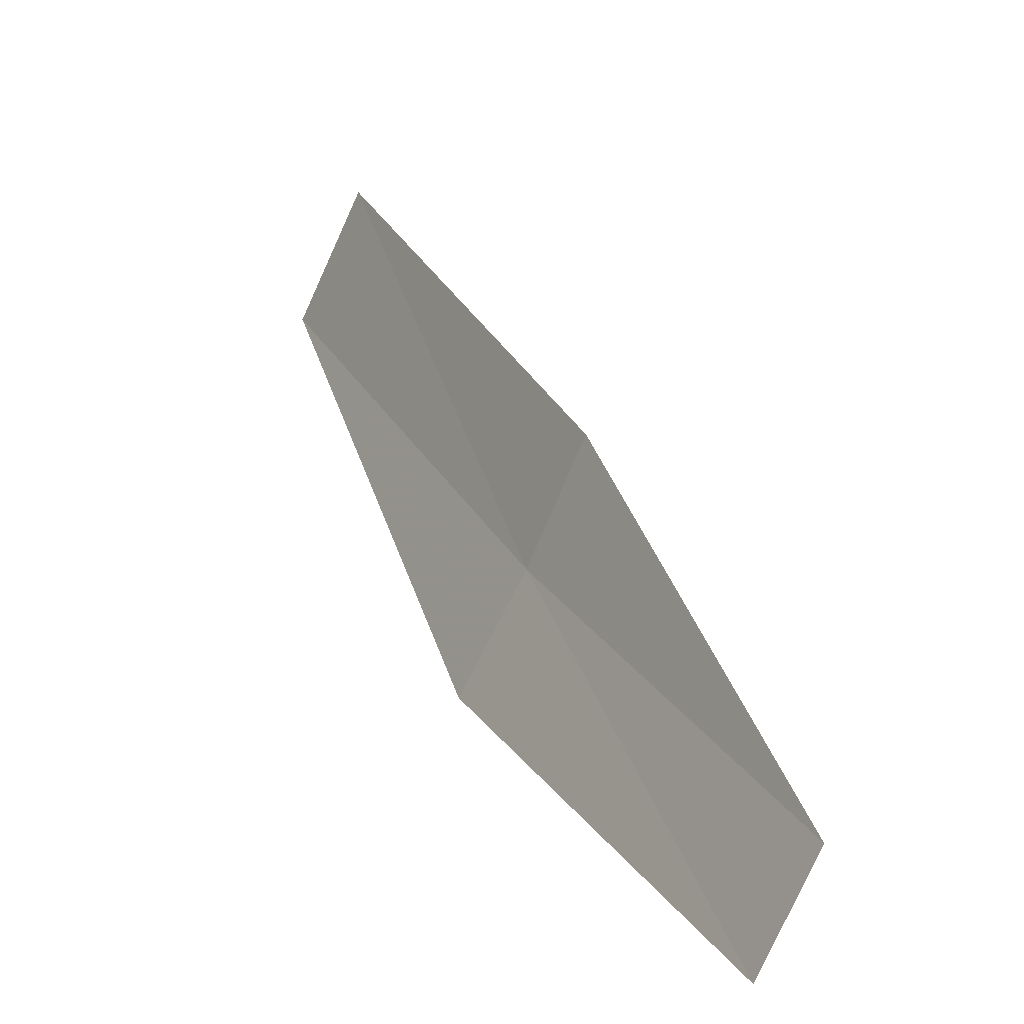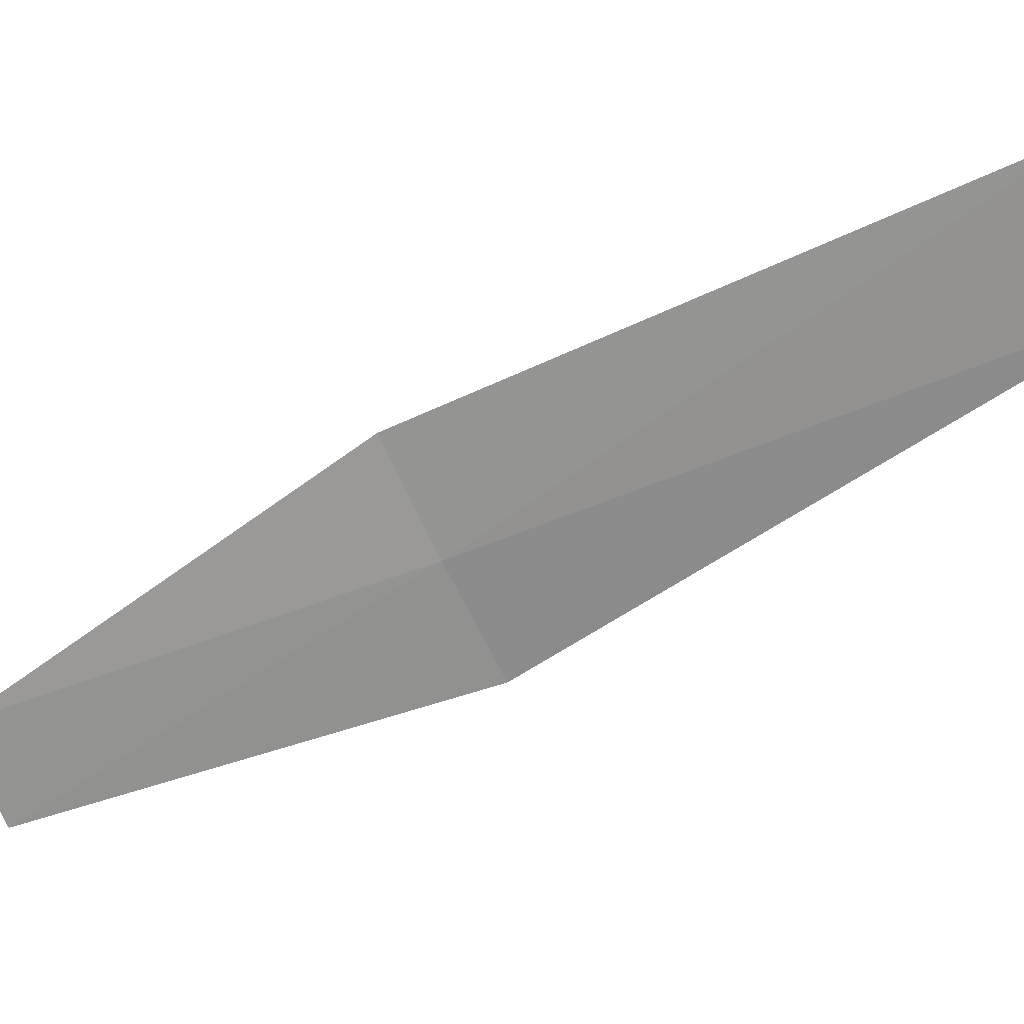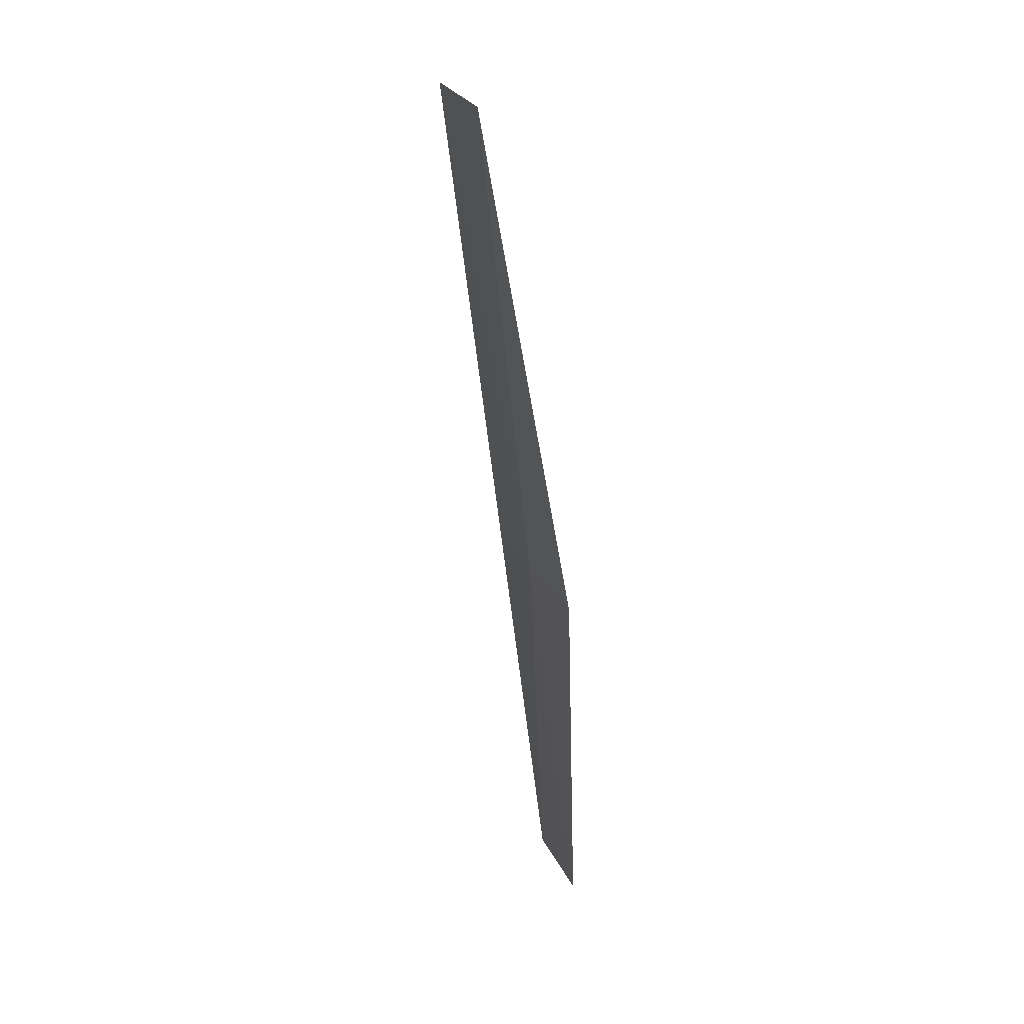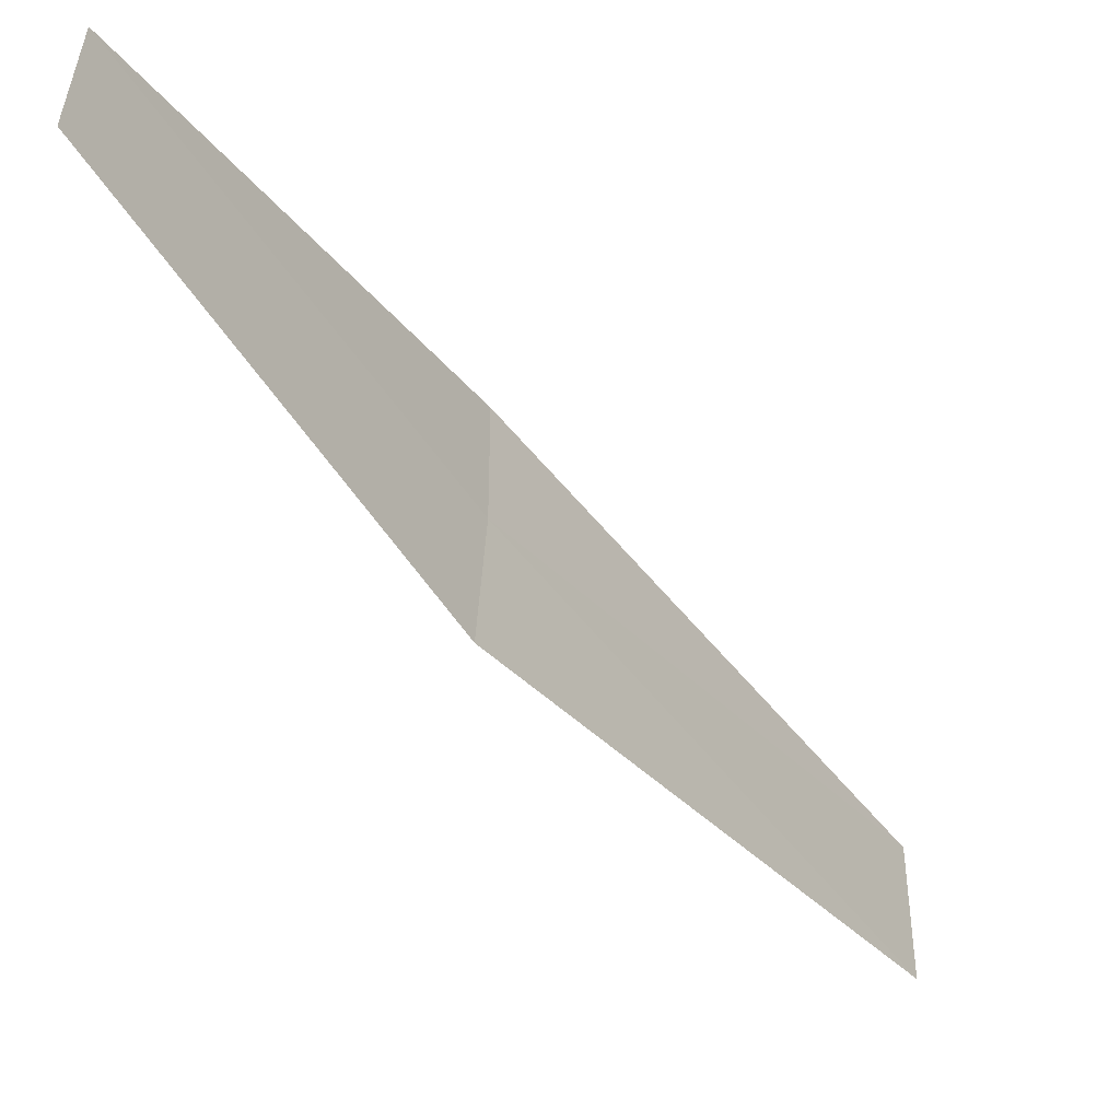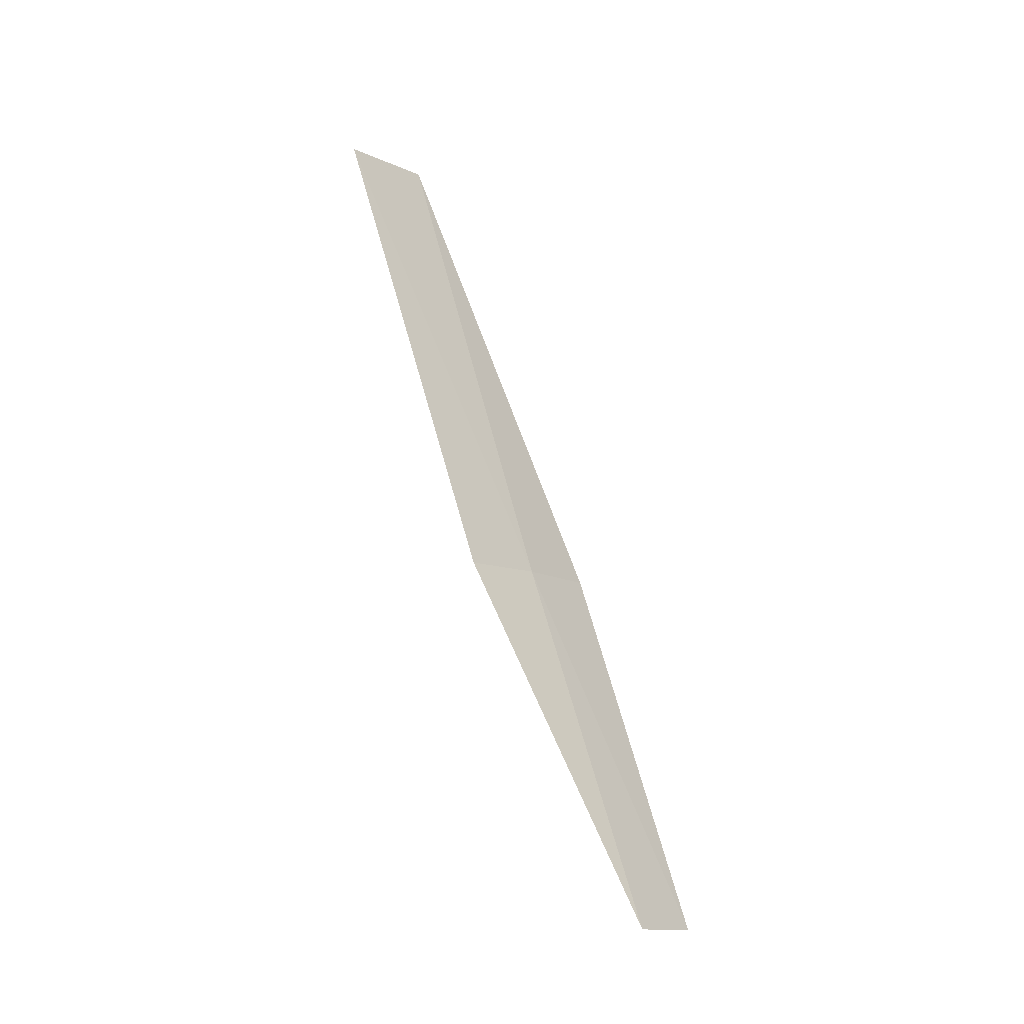
<metadata>
{"format":"obj","ext":"obj","renderer":"f3d","projection":"perspective","resolution":1024,"background":"white","views":[{"elev":1.8,"azim":-25.6,"up":"+Z"},{"elev":3.9,"azim":106.9,"up":"+Z"},{"elev":51.5,"azim":174.3,"up":"+Y"},{"elev":-72.0,"azim":32.7,"up":"+Z"},{"elev":-37.7,"azim":56.8,"up":"+Y"}]}
</metadata>
<code>
v 4.206 -9.999 4.811
v 4.196 -10.12 4.739
v 4.196 -9.986 4.781
v 4.205 -10.13 4.766
v 4.215 -10.01 4.841
v 4.218 -9.832 4.872
v 4.228 -9.849 4.907
f 1 3 2
f 1 2 4
f 1 4 5
f 1 6 3
f 1 7 6
f 1 5 7

</code>
